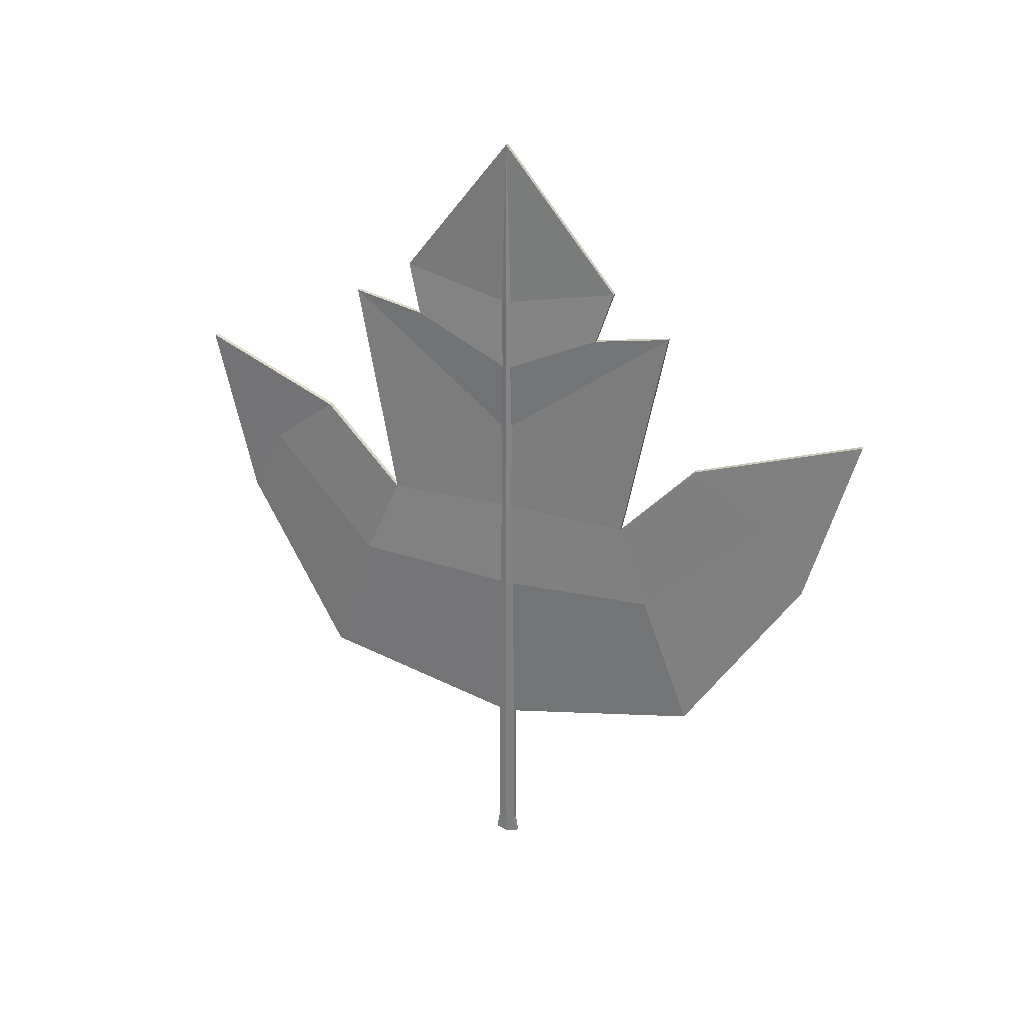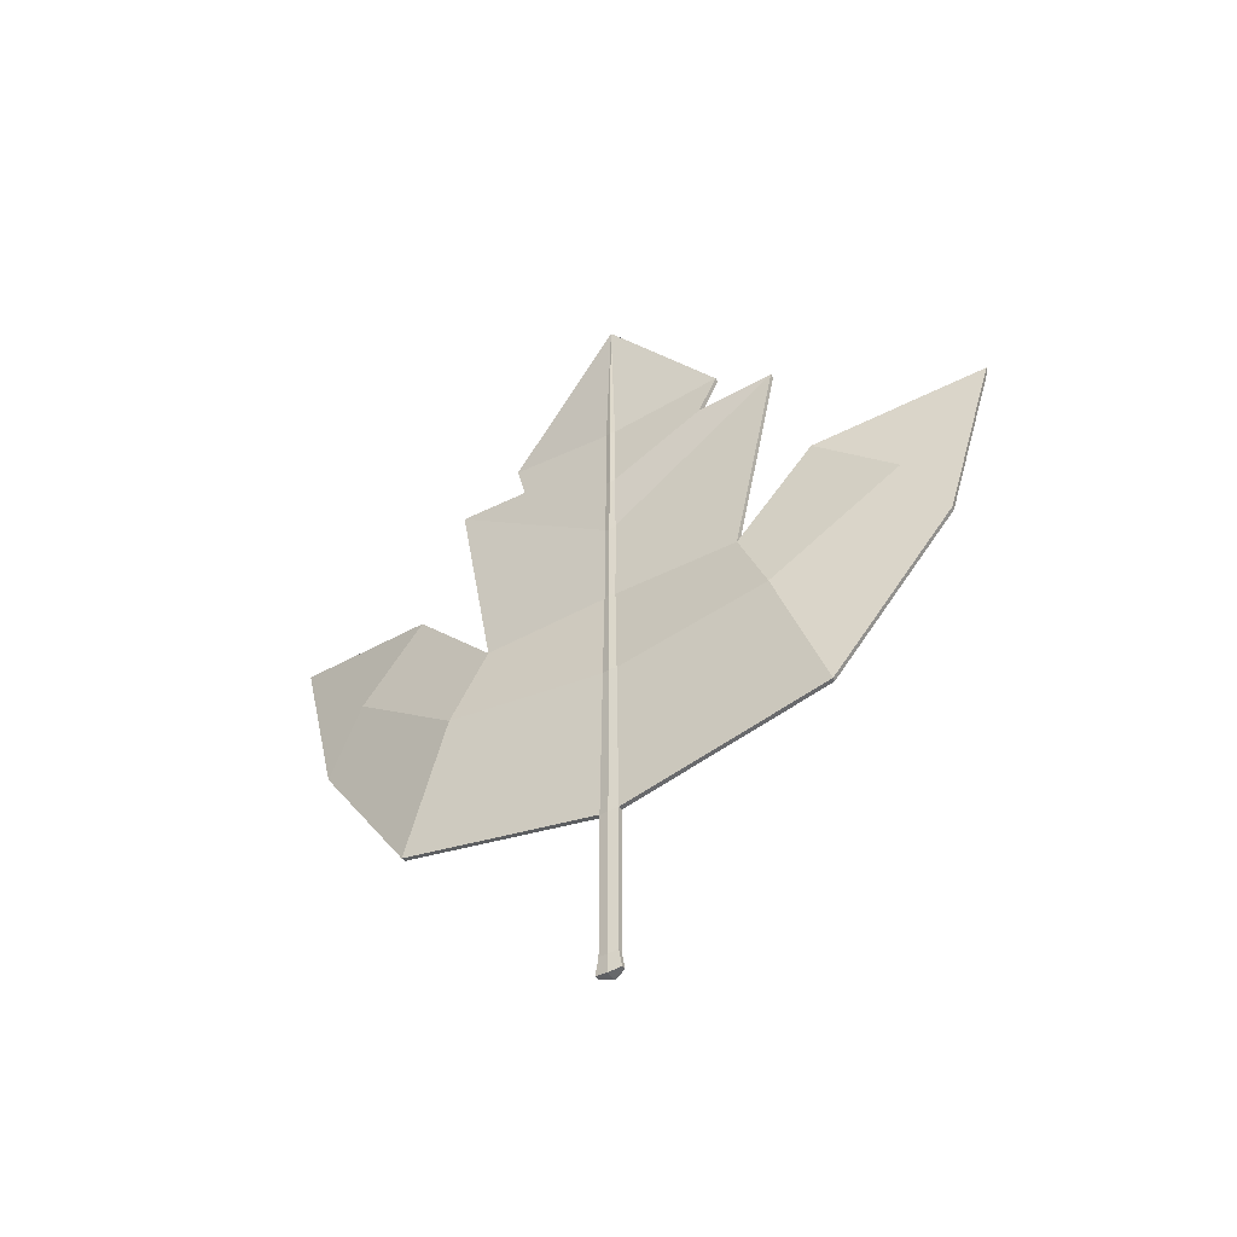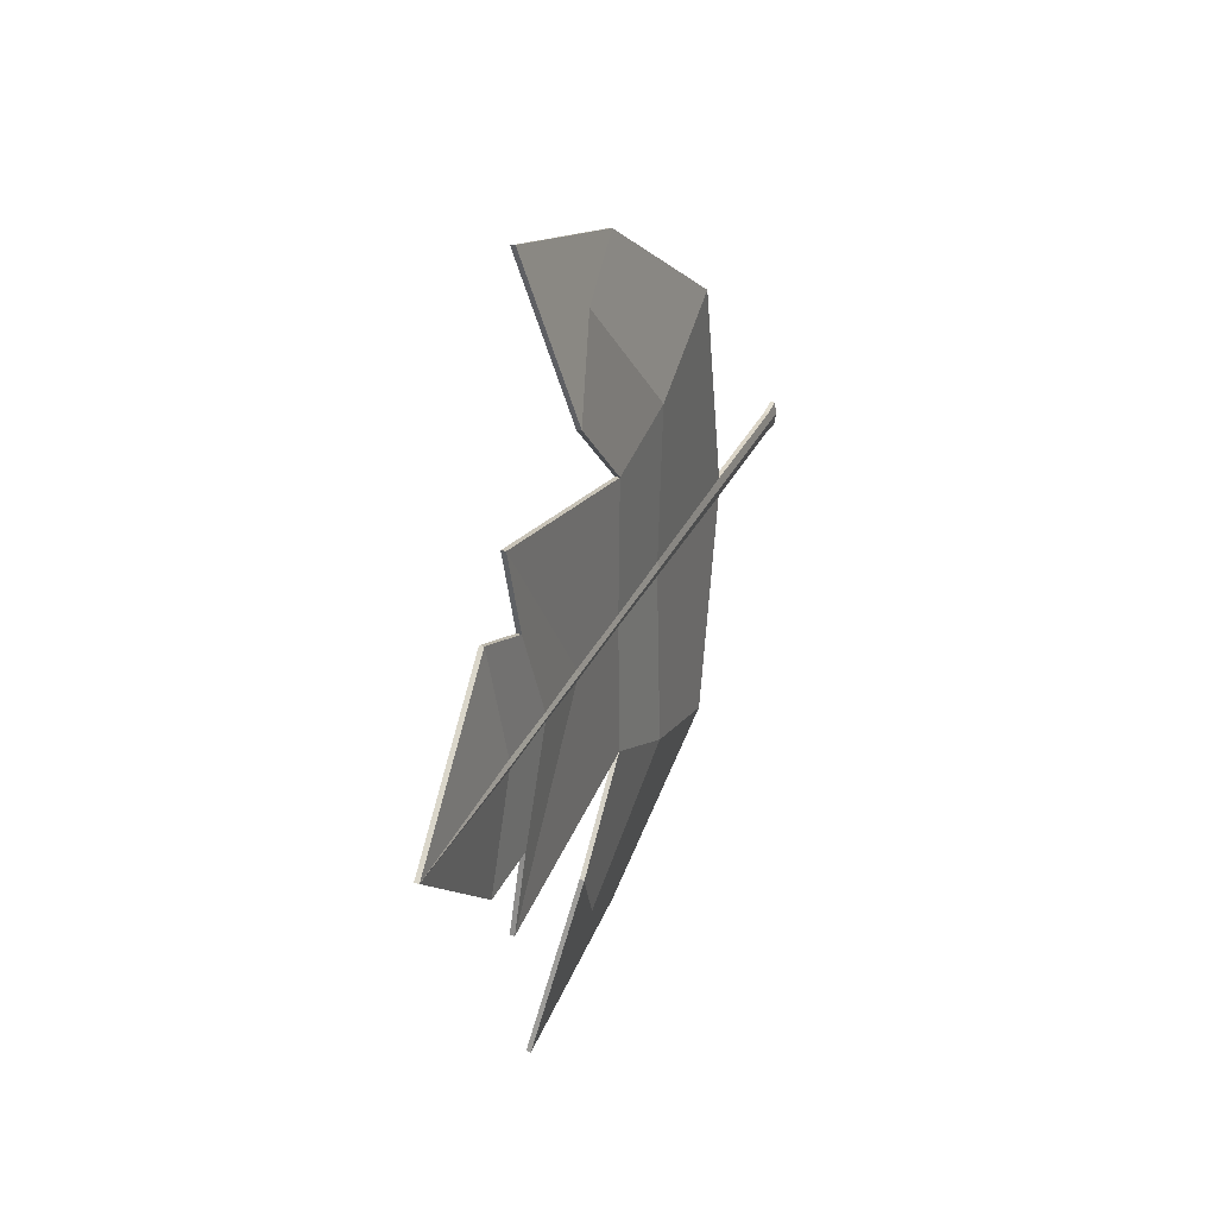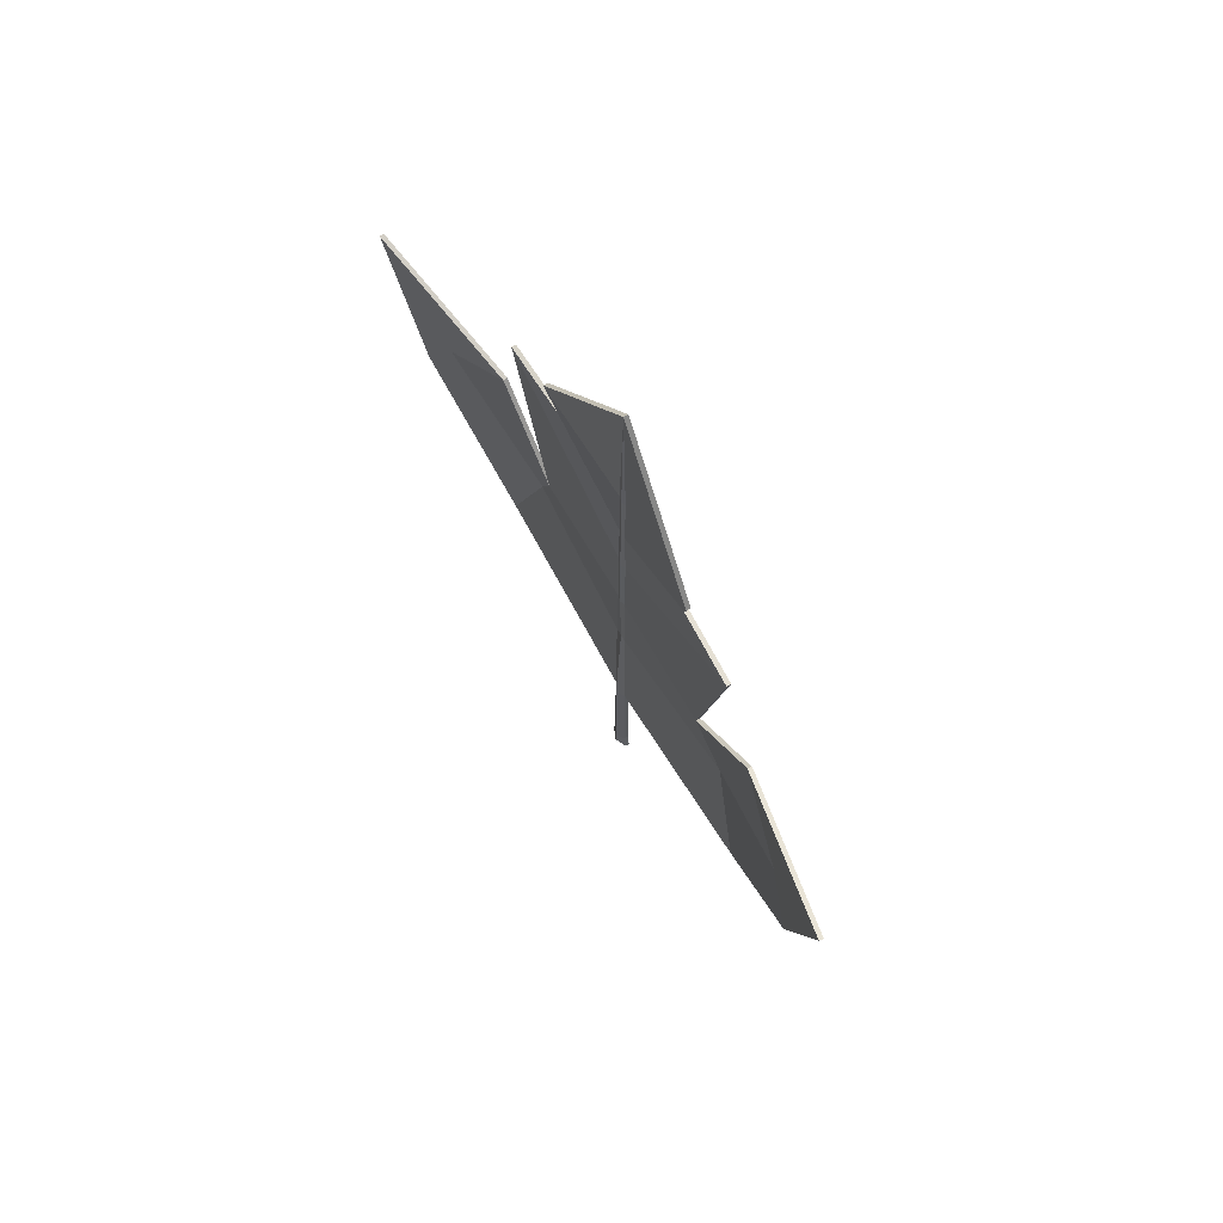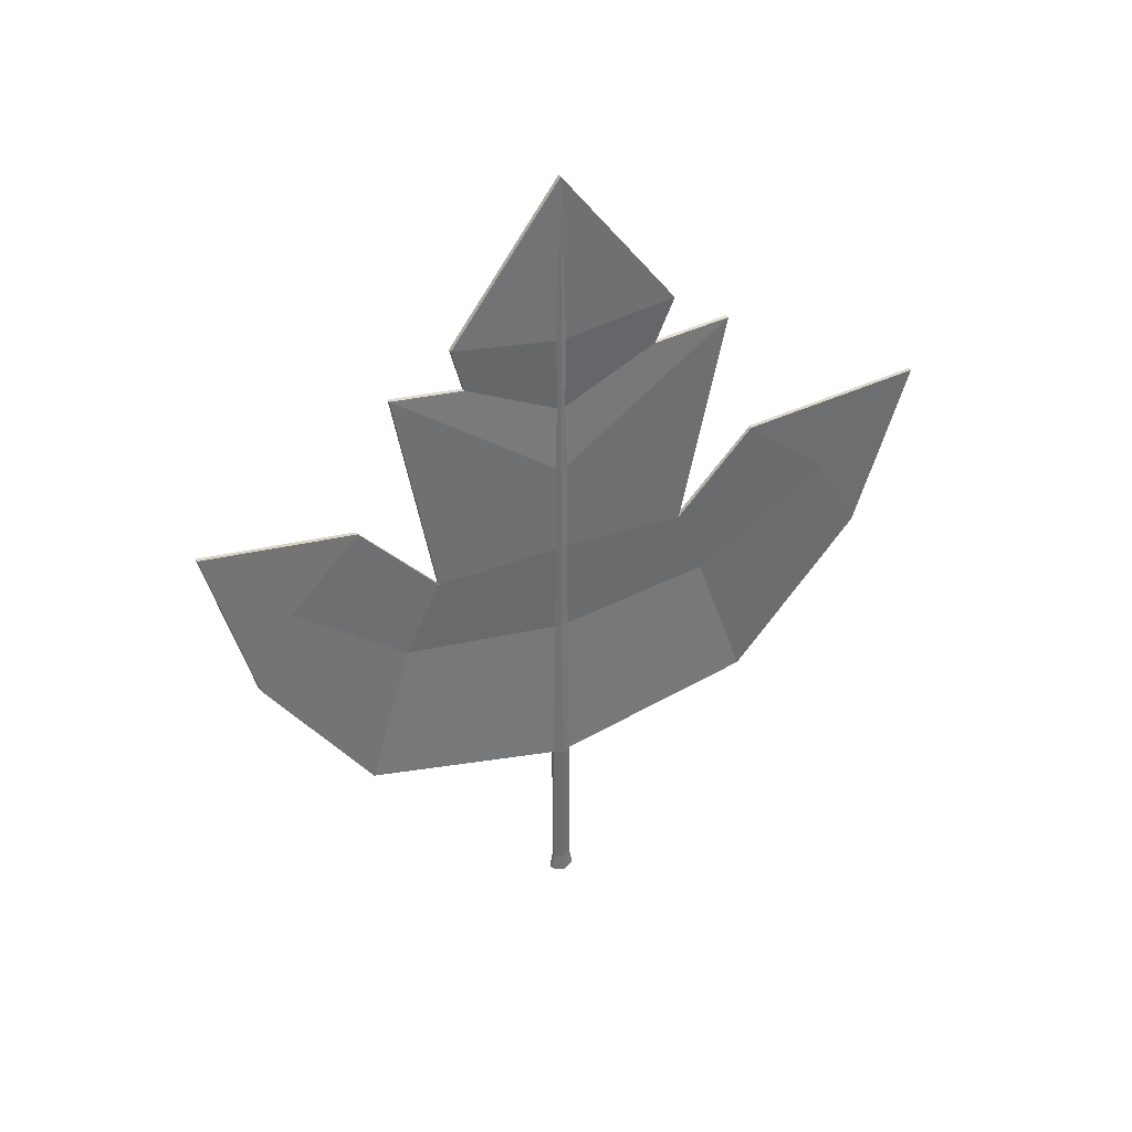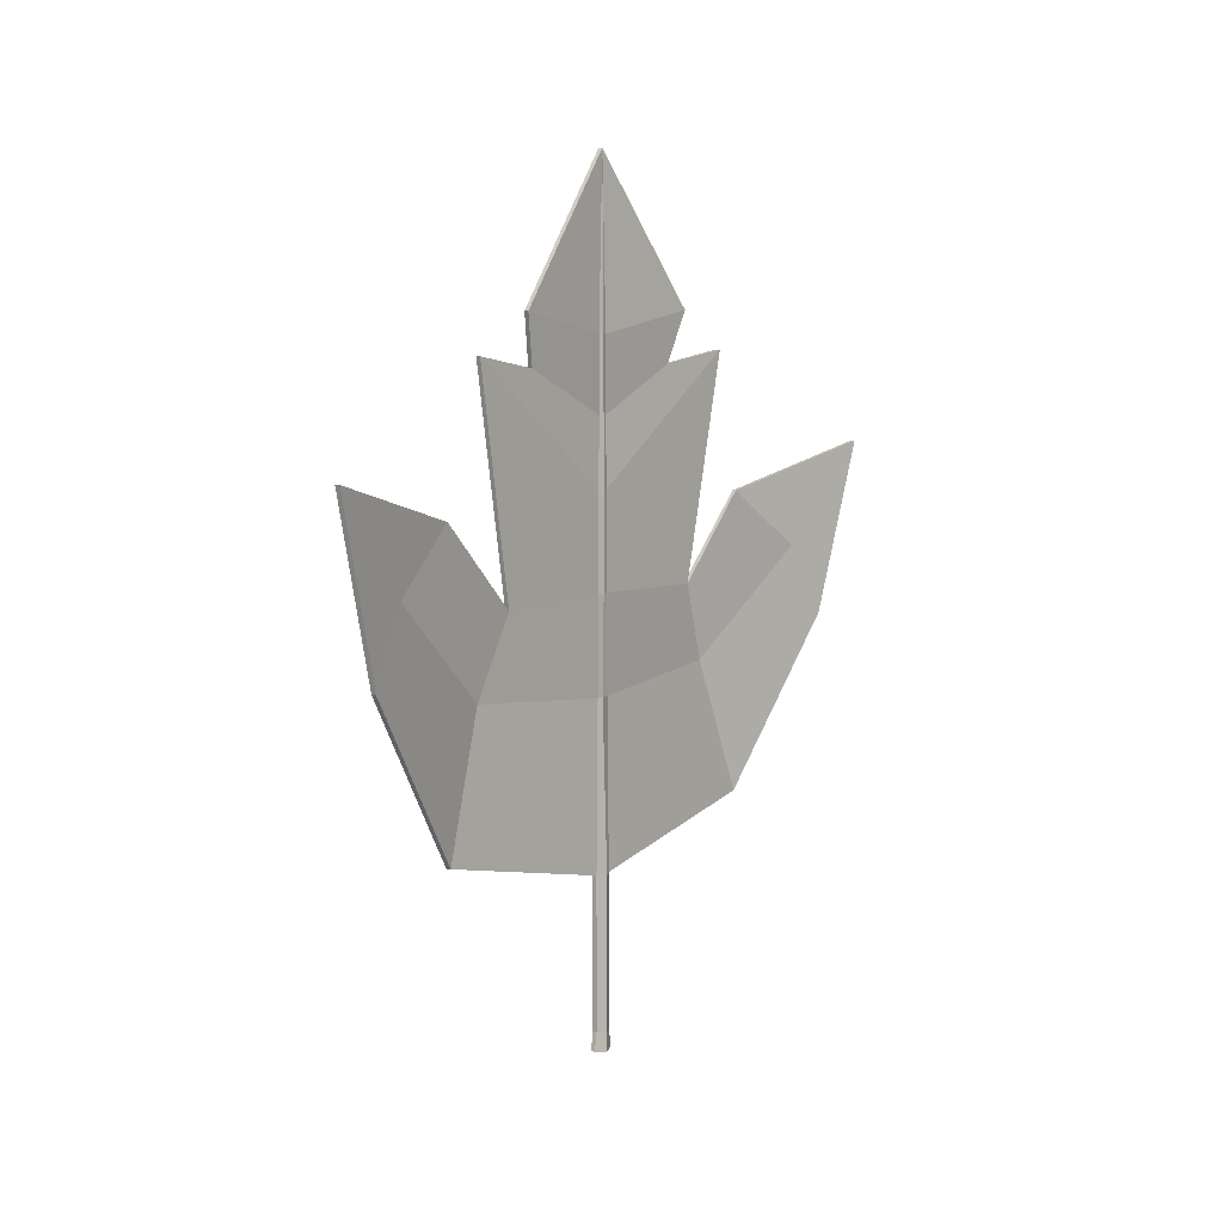
<metadata>
{"format":"obj","ext":"obj","renderer":"f3d","projection":"perspective","resolution":1024,"background":"white","views":[{"elev":27.8,"azim":-66.8,"up":"+Y"},{"elev":-47.2,"azim":-58.8,"up":"+Y"},{"elev":29.5,"azim":-159.3,"up":"+Z"},{"elev":70.3,"azim":149.6,"up":"+Y"},{"elev":36.2,"azim":64.1,"up":"+Y"},{"elev":7.5,"azim":38.1,"up":"+Y"}]}
</metadata>
<code>
g leaf_Plane.007
v -0.07203 5.674 -1.721
v 0.04081 9.086 -1.491
v -0.07051 2.855 -2.768
v -0.07048 6.778 -2.769
v 0.2445 5.072 -4.266
v 0.3771 7.34 -4.897
v -0.07203 8.433 -1.293
v 0.006087 8.591 -2.283
v -0.1893 4.641 -2.15
v 0.1384 6.007 -3.762
v -0.07203 5.715 -0.07289
v -0.07203 2.271 -0.1187
v -0.07203 7.848 -0.05422
v -0.07203 6.964 -0.07407
v -0.07203 8.81 -0.06284
v -0.07203 4.456 -0.09155
v -0.07203 0.06577 -0.1589
v -0.07203 0.3063 -0.1187
v -0.07203 0.9612 -0.1187
v -0.07203 1.616 -0.1187
v -0.01423 5.674 -1.721
v 0.09861 9.086 -1.491
v -0.01394 2.855 -2.756
v -0.01391 6.778 -2.757
v 0.3011 5.072 -4.255
v 0.4336 7.34 -4.885
v -0.01423 8.433 -1.293
v 0.06389 8.591 -2.283
v -0.1315 4.641 -2.15
v 0.195 6.007 -3.75
v -0.01423 5.715 -0.07289
v -0.01423 2.271 -0.1187
v -0.01423 7.848 -0.05422
v -0.01423 6.964 -0.07933
v -0.01423 8.81 -0.06284
v -0.01423 4.456 -0.09155
v -0.01423 0.06577 -0.1589
v -0.01423 0.3063 -0.1187
v -0.01423 0.9612 -0.1187
v -0.01423 1.616 -0.1187
v -0.07203 5.674 1.726
v 0.04081 9.086 1.495
v -0.09315 5.716 0.00215
v -0.07203 10.98 0.00215
v -0.09315 7.821 0.00215
v -0.07051 2.855 2.773
v -0.09316 2.244 0.00215
v -0.07048 6.778 2.773
v 0.2445 5.072 4.271
v 0.3771 7.34 4.901
v -0.07203 8.433 1.297
v 0.006087 8.591 2.287
v -0.09315 6.89 0.00215
v -0.09315 8.797 0.00215
v -0.1893 4.641 2.154
v -0.09316 4.447 0.00215
v 0.1384 6.007 3.766
v -0.07203 5.715 0.07719
v -0.07203 2.271 0.123
v -0.07203 7.848 0.05853
v -0.07203 6.964 0.07837
v -0.07203 8.81 0.06714
v -0.07203 4.456 0.09585
v -0.09316 0.03919 0.00215
v -0.07203 0.06577 0.1632
v -0.09316 0.2797 0.00215
v -0.07203 0.3063 0.123
v -0.07203 0.9612 0.123
v -0.07203 1.616 0.123
v -0.09316 1.589 0.00215
v -0.09316 0.9346 0.00215
v -0.01423 5.674 1.726
v 0.09861 9.086 1.495
v 0.005262 5.716 0.00215
v -0.01423 10.98 0.00215
v 0.005263 7.821 0.00215
v -0.01394 2.855 2.761
v 0.05344 2.244 0.00215
v -0.01391 6.778 2.761
v 0.3011 5.072 4.259
v 0.4336 7.34 4.889
v -0.01423 8.433 1.297
v 0.06389 8.591 2.287
v 0.005263 6.89 0.00215
v 0.00039 8.797 0.00215
v -0.1315 4.641 2.154
v -0.01423 4.447 0.00215
v 0.195 6.007 3.754
v -0.01423 5.715 0.07719
v -0.01423 2.271 0.123
v -0.01423 7.848 0.05853
v -0.01423 6.964 0.08363
v -0.01423 8.81 0.06714
v -0.01423 4.456 0.09585
v 0.05344 0.03919 0.00215
v -0.01423 0.06577 0.1632
v 0.05344 0.2797 0.00215
v -0.01423 0.3063 0.123
v -0.01423 0.9612 0.123
v -0.01423 1.616 0.123
v 0.05344 1.589 0.00215
v 0.05344 0.9346 0.00215
f 13 15 2 7
f 11 16 56 43
f 1 4 10 9
f 4 6 10
f 14 13 7 8
f 11 14 8 1
f 54 44 15
f 16 12 47 56
f 10 5 3 9
f 6 5 10
f 9 3 12 16
f 43 53 14 11
f 53 45 13 14
f 1 9 16 11
f 45 54 15 13
f 18 17 64 66
f 44 2 15
f 19 18 66 71
f 12 20 70 47
f 20 19 71 70
f 33 27 22 35
f 31 74 87 36
f 21 29 30 24
f 24 30 26
f 34 28 27 33
f 31 21 28 34
f 85 35 75
f 36 87 78 32
f 30 29 23 25
f 26 30 25
f 29 36 32 23
f 74 31 34 84
f 84 34 33 76
f 21 31 36 29
f 76 33 35 85
f 38 97 95 37
f 75 35 22
f 39 102 97 38
f 32 78 101 40
f 40 101 102 39
f 60 51 42 62
f 58 43 56 63
f 41 55 57 48
f 48 57 50
f 61 52 51 60
f 58 41 52 61
f 54 62 44
f 63 56 47 59
f 57 55 46 49
f 50 57 49
f 55 63 59 46
f 43 58 61 53
f 53 61 60 45
f 41 58 63 55
f 45 60 62 54
f 67 66 64 65
f 44 62 42
f 68 71 66 67
f 59 47 70 69
f 69 70 71 68
f 91 93 73 82
f 89 94 87 74
f 72 79 88 86
f 79 81 88
f 92 91 82 83
f 89 92 83 72
f 85 75 93
f 94 90 78 87
f 88 80 77 86
f 81 80 88
f 86 77 90 94
f 74 84 92 89
f 84 76 91 92
f 72 86 94 89
f 76 85 93 91
f 98 96 95 97
f 75 73 93
f 99 98 97 102
f 90 100 101 78
f 100 99 102 101
f 4 1 21 24
f 20 12 32 40
f 1 8 28 21
f 12 3 23 32
f 17 18 38 37
f 6 4 24 26
f 5 6 26 25
f 18 19 39 38
f 19 20 40 39
f 64 17 37 95
f 7 2 22 27
f 8 7 27 28
f 3 5 25 23
f 2 44 75 22
f 48 79 72 41
f 69 100 90 59
f 41 72 83 52
f 59 90 77 46
f 65 96 98 67
f 50 81 79 48
f 49 80 81 50
f 67 98 99 68
f 68 99 100 69
f 64 95 96 65
f 51 82 73 42
f 52 83 82 51
f 46 77 80 49
f 42 73 75 44

</code>
